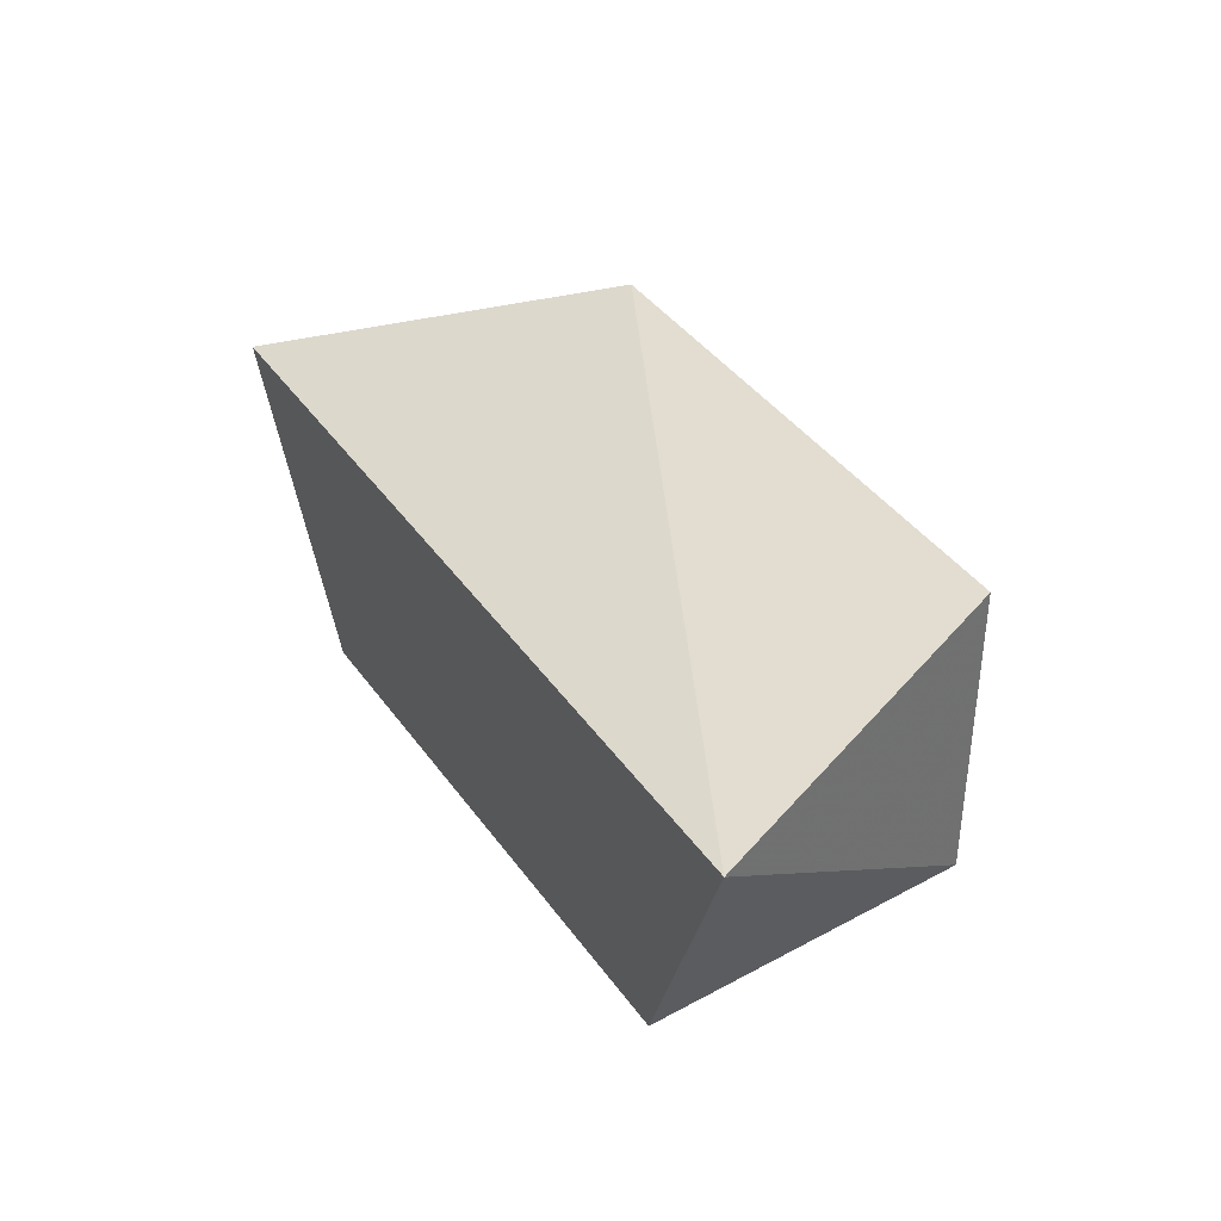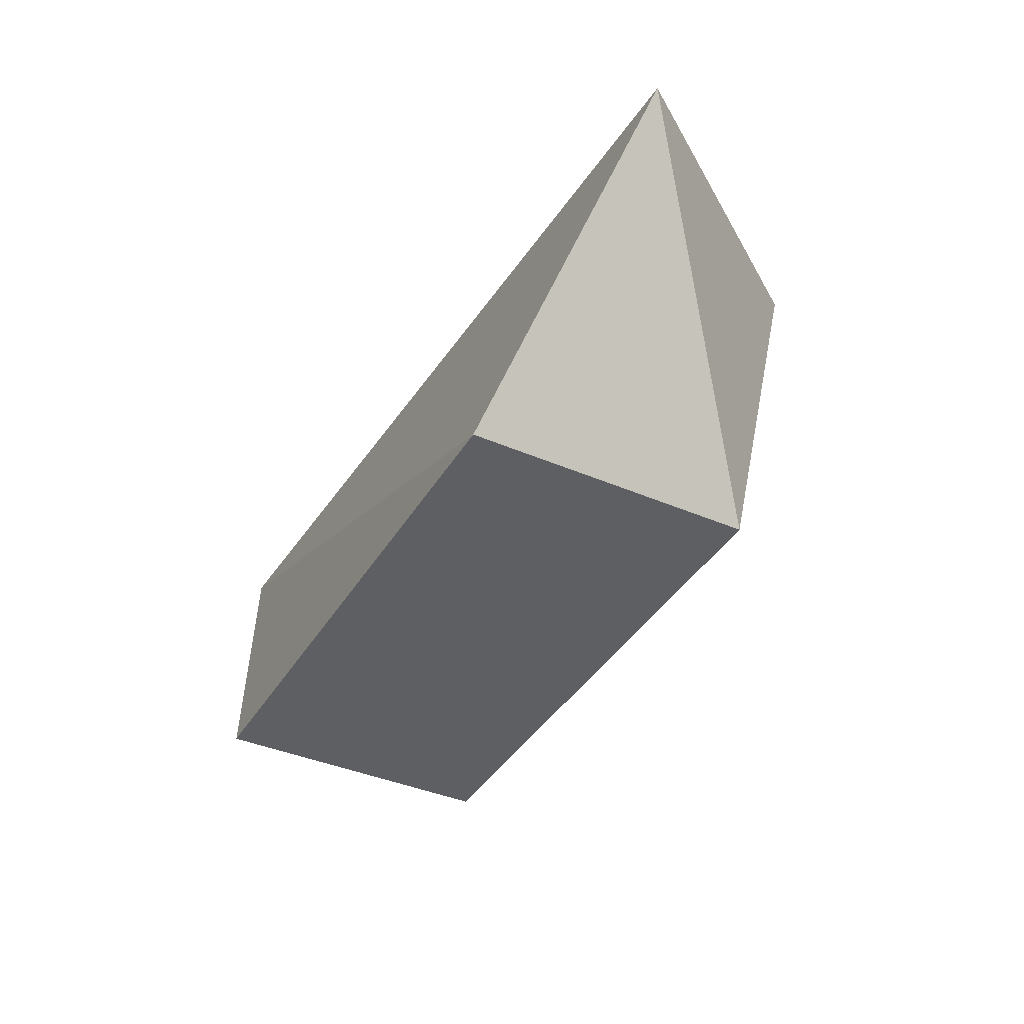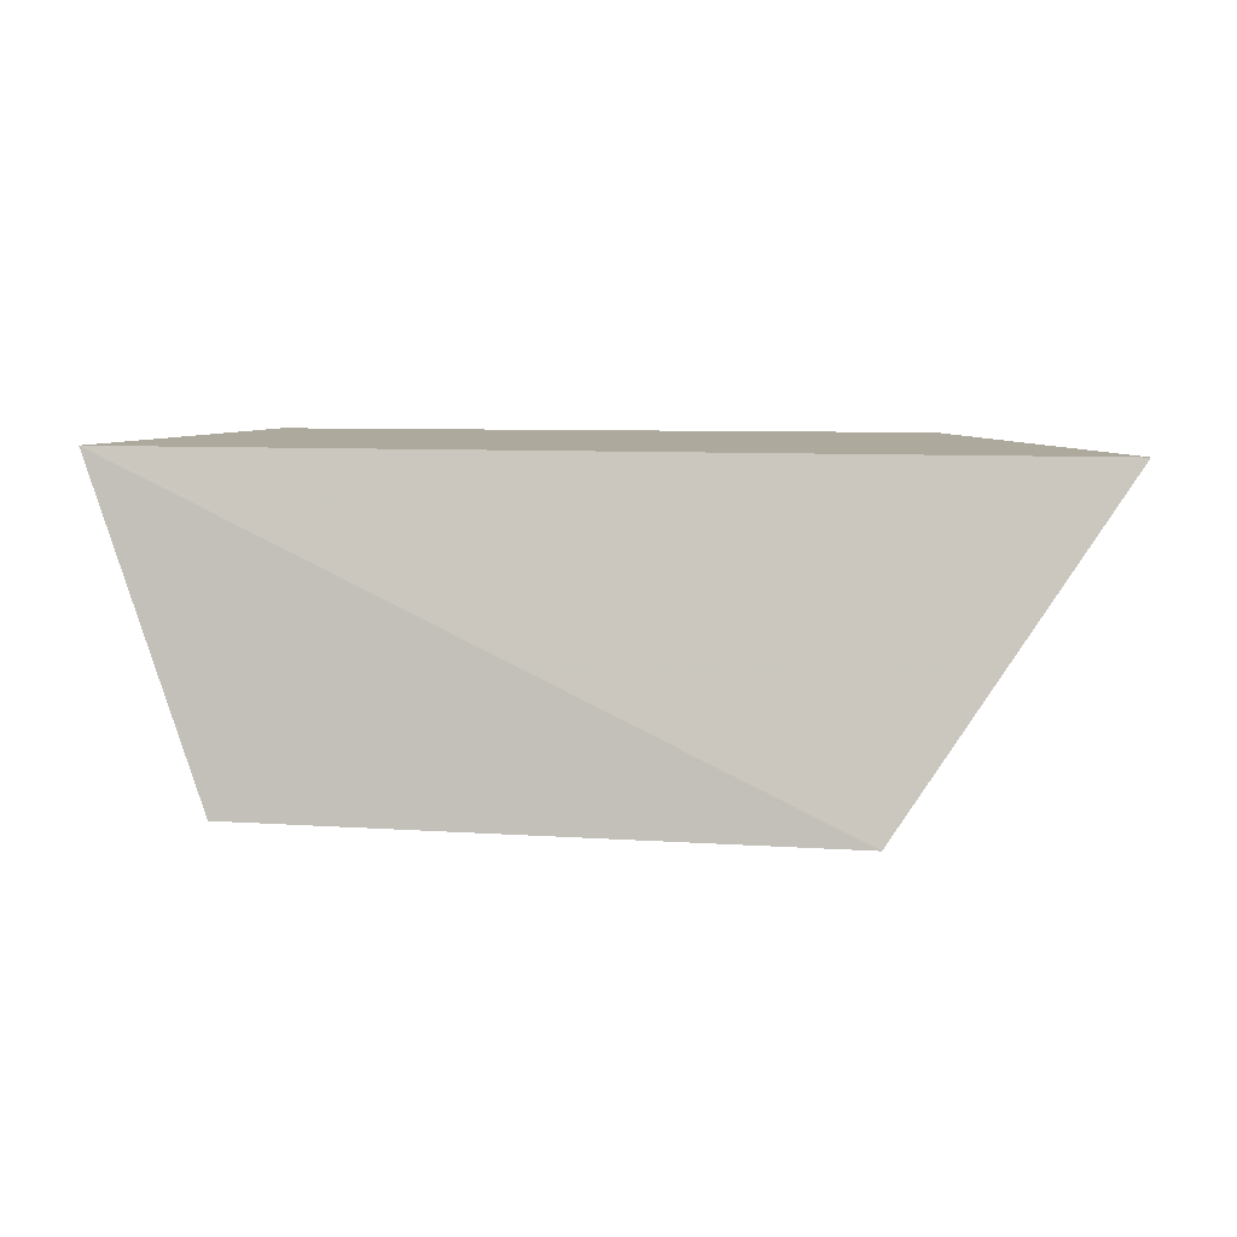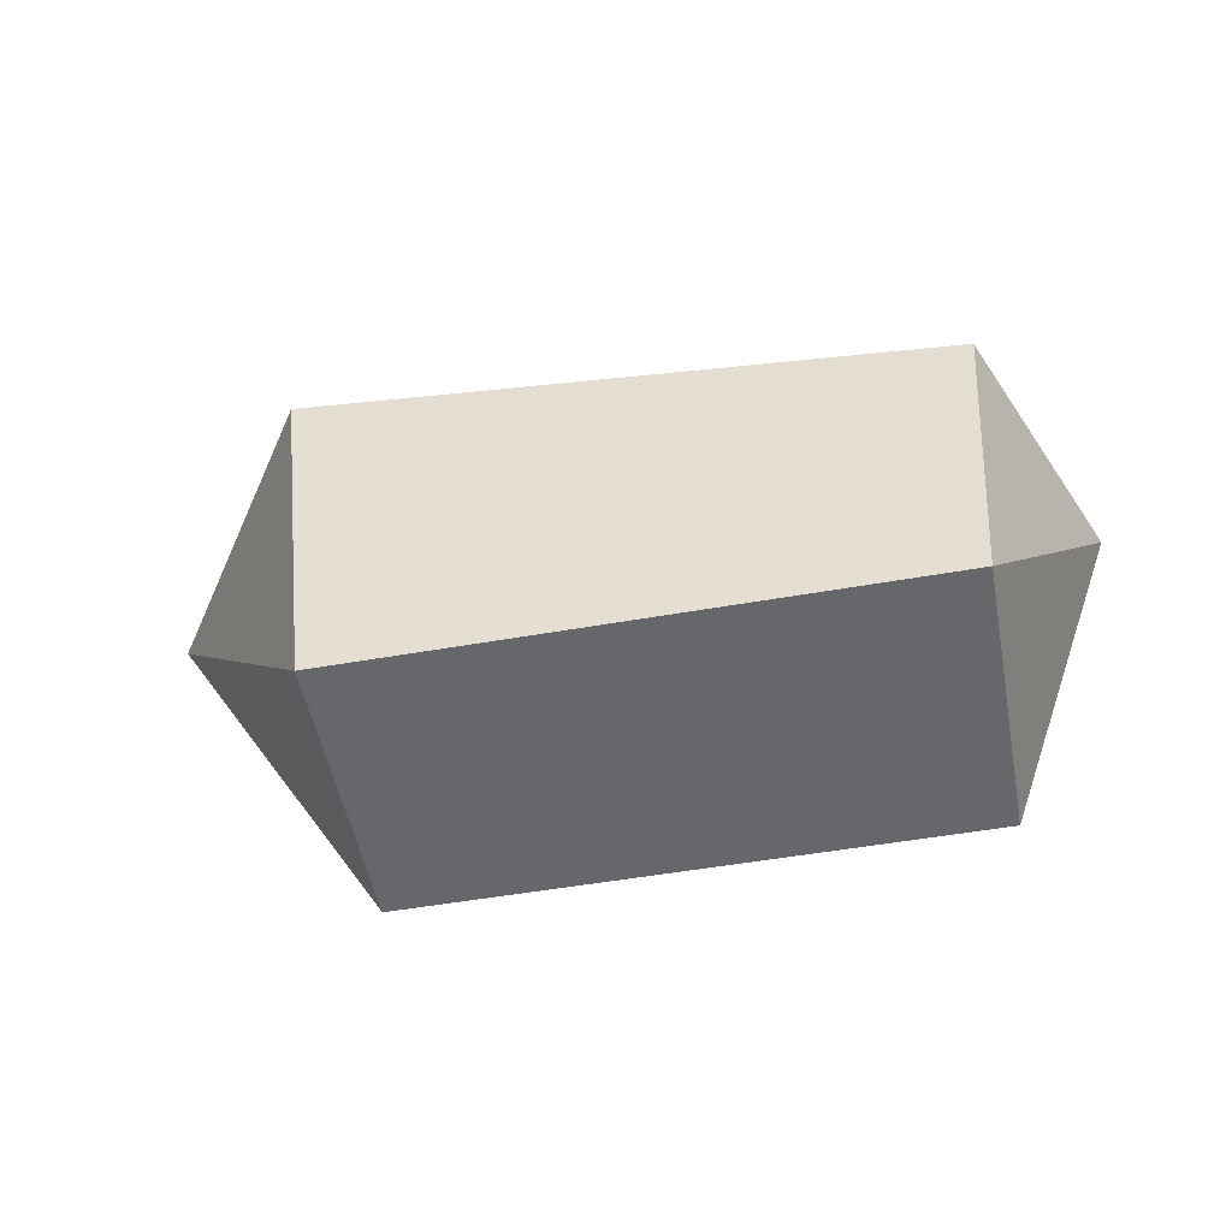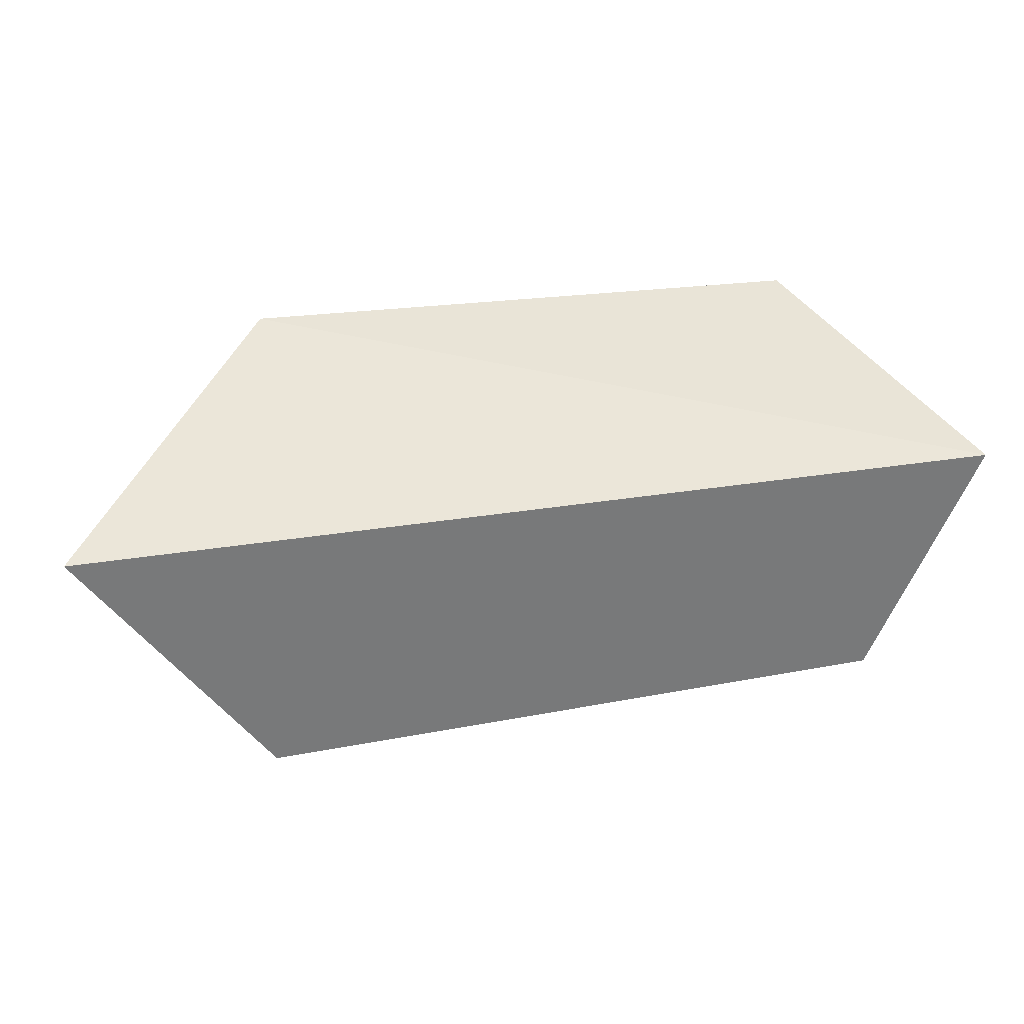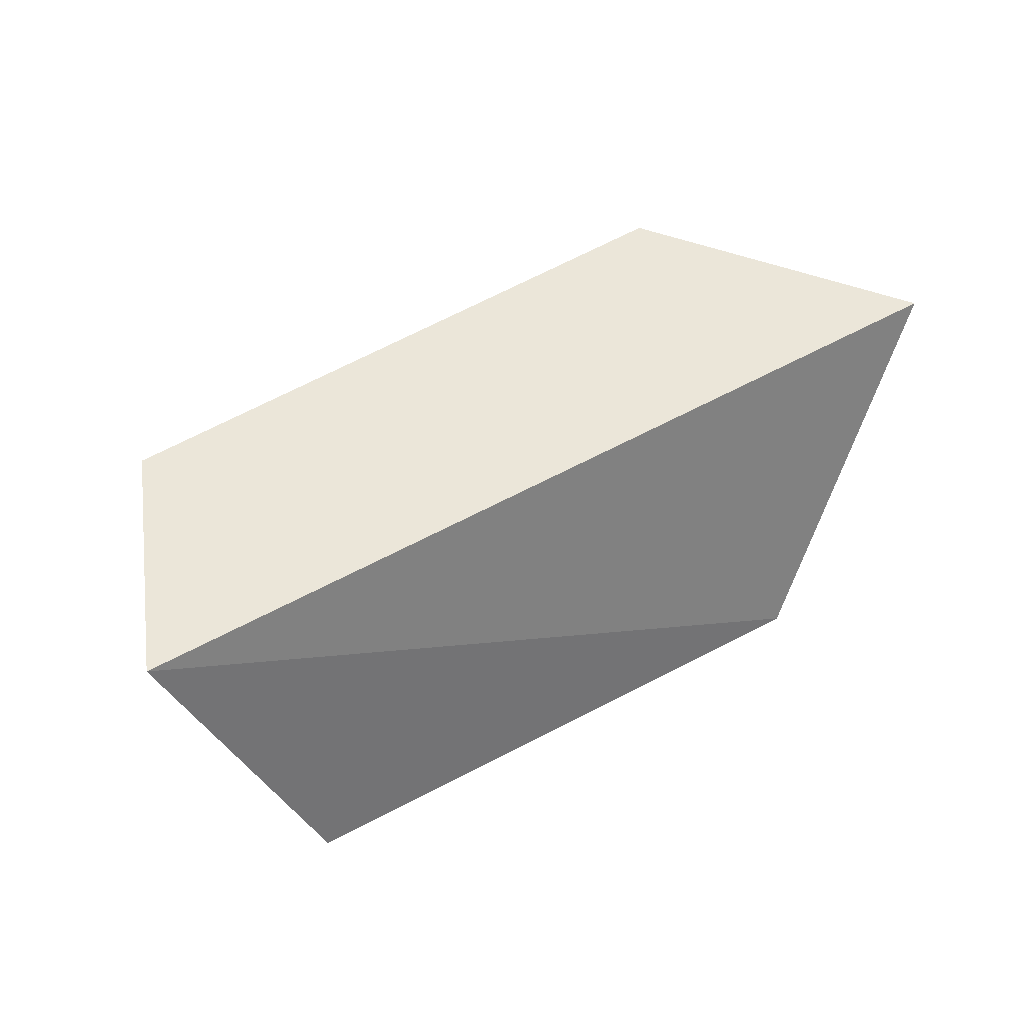
<metadata>
{"format":"obj","ext":"obj","renderer":"f3d","projection":"perspective","resolution":1024,"background":"white","views":[{"elev":36.4,"azim":61.4,"up":"+Y"},{"elev":-39.6,"azim":-118.3,"up":"+Z"},{"elev":8.8,"azim":-169.9,"up":"+Z"},{"elev":-52.1,"azim":10.8,"up":"+Z"},{"elev":32.8,"azim":-9.5,"up":"+Y"},{"elev":47.5,"azim":148.8,"up":"+Z"}]}
</metadata>
<code>
v 0.09488 -0.09078 -0.4167
v 0.1217 -0.02612 -0.4167
v -0.1181 -0.0347 -0.4167
v 0.08789 -0.08789 -0.5
v -0.06363 -0.01213 -0.5
v -0.07008 -0.1035 -0.4167
v 0.08789 -0.01213 -0.5
v -0.06363 -0.08789 -0.5
f 2 1 4
f 5 3 2
f 6 4 1
f 6 1 2
f 6 2 3
f 7 5 2
f 7 2 4
f 7 4 5
f 8 5 4
f 8 4 6
f 8 6 3
f 8 3 5

</code>
